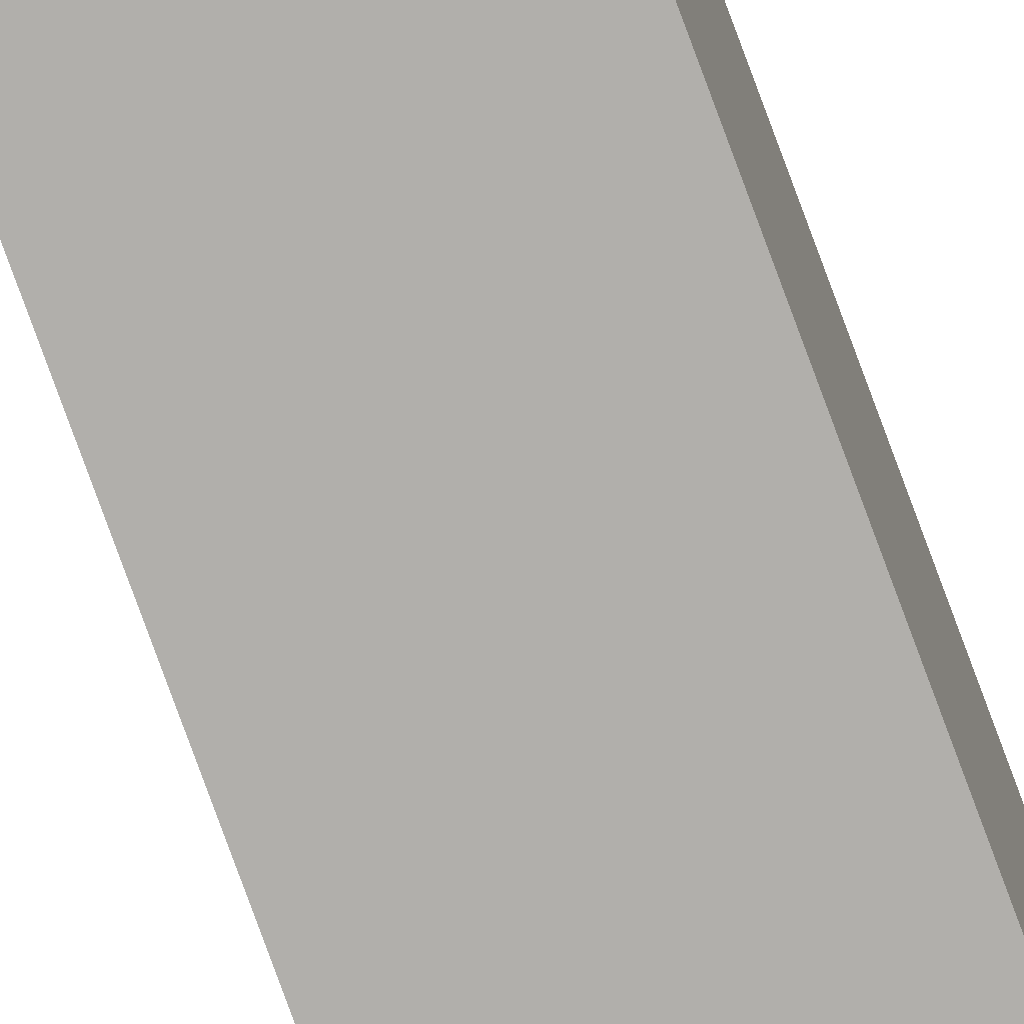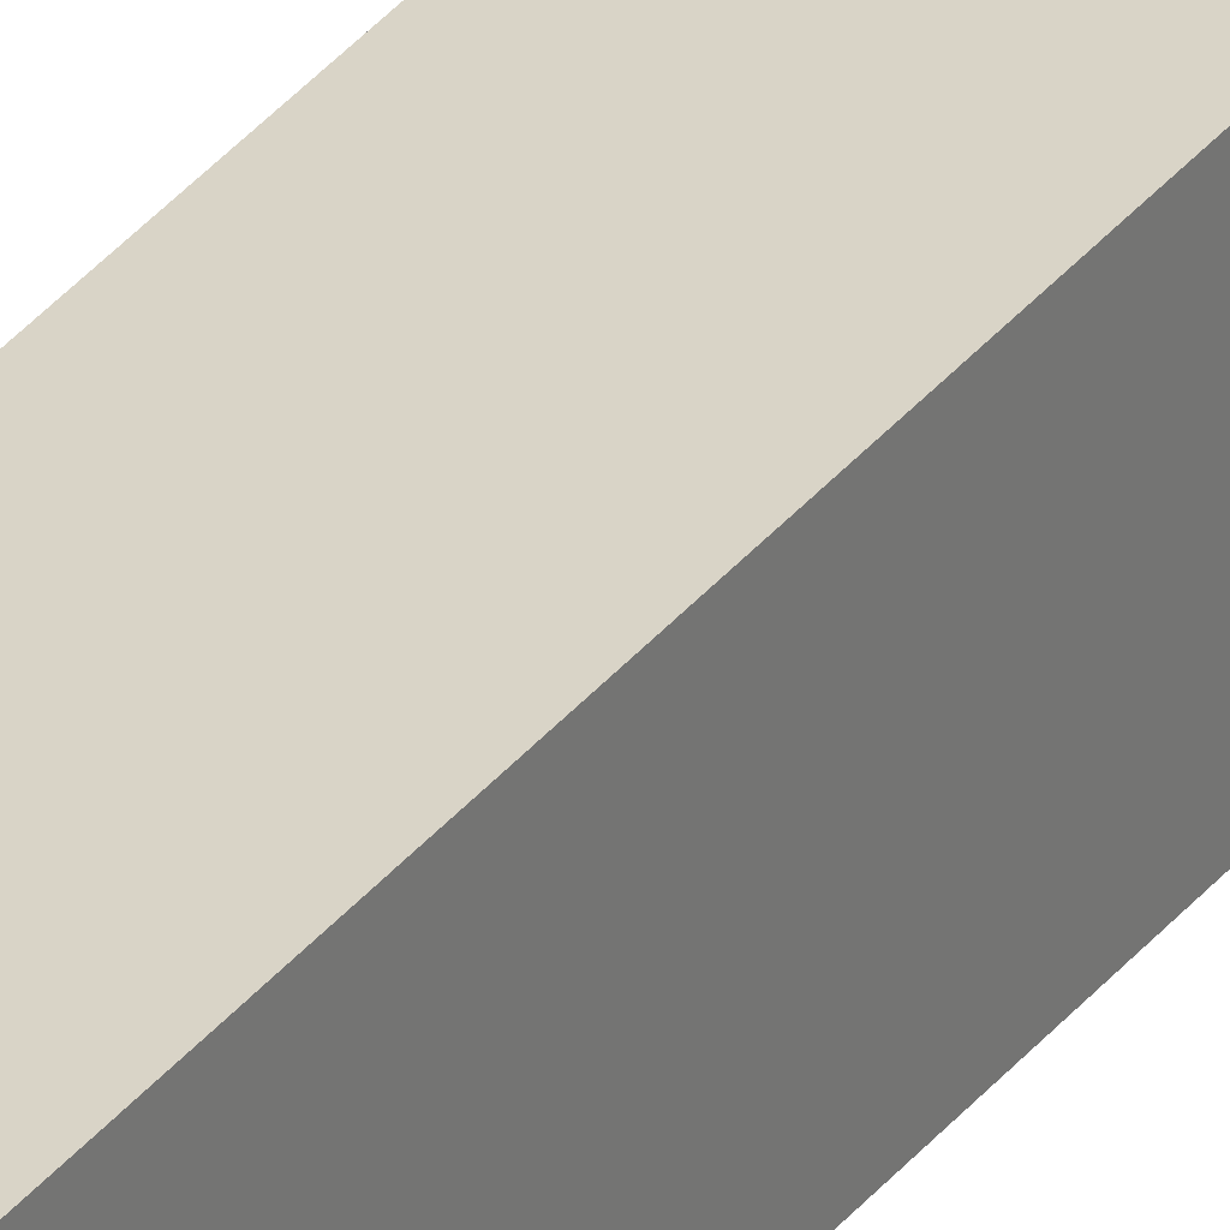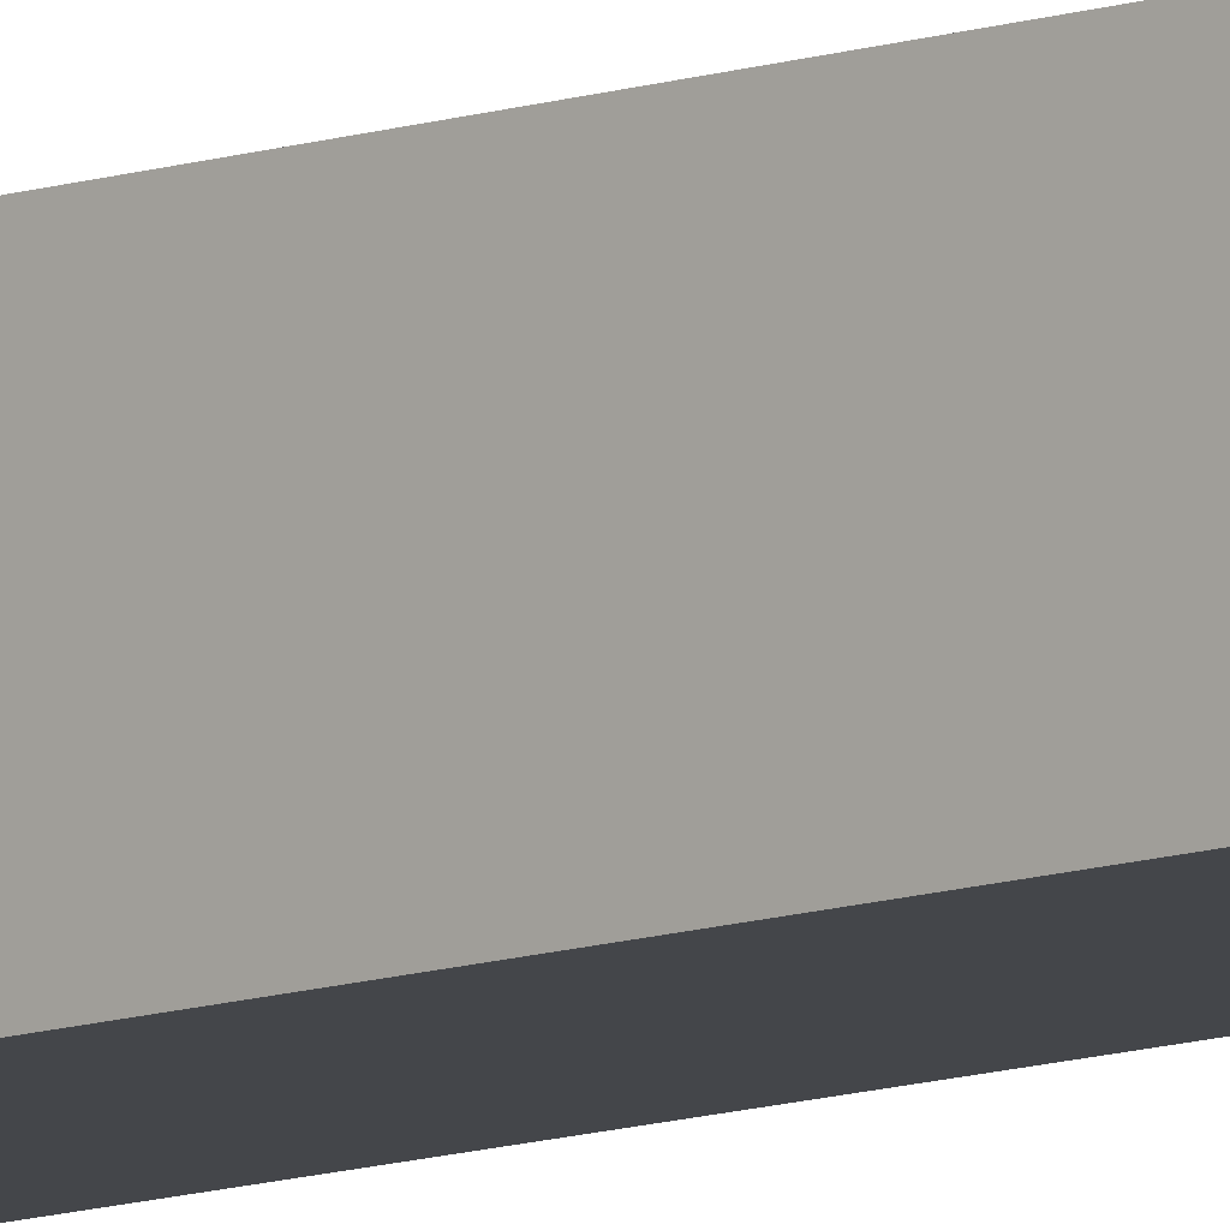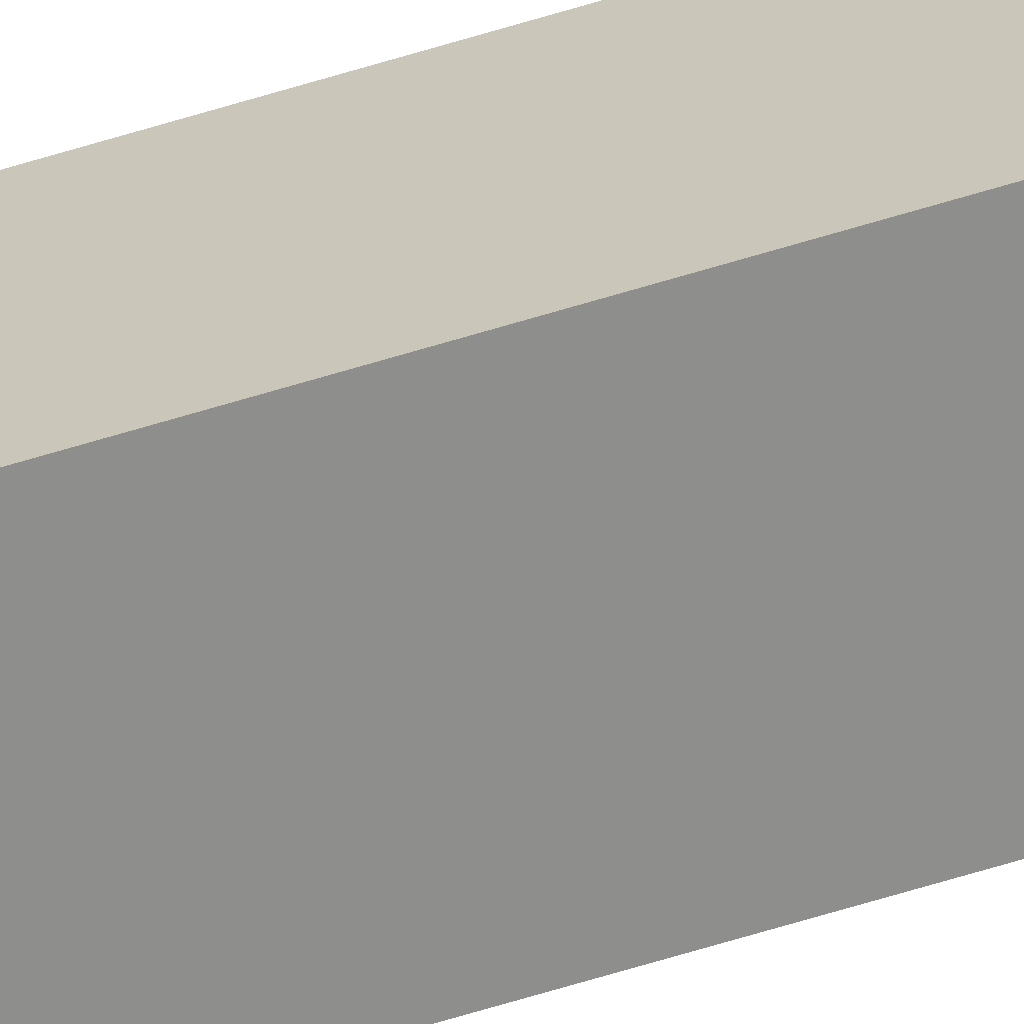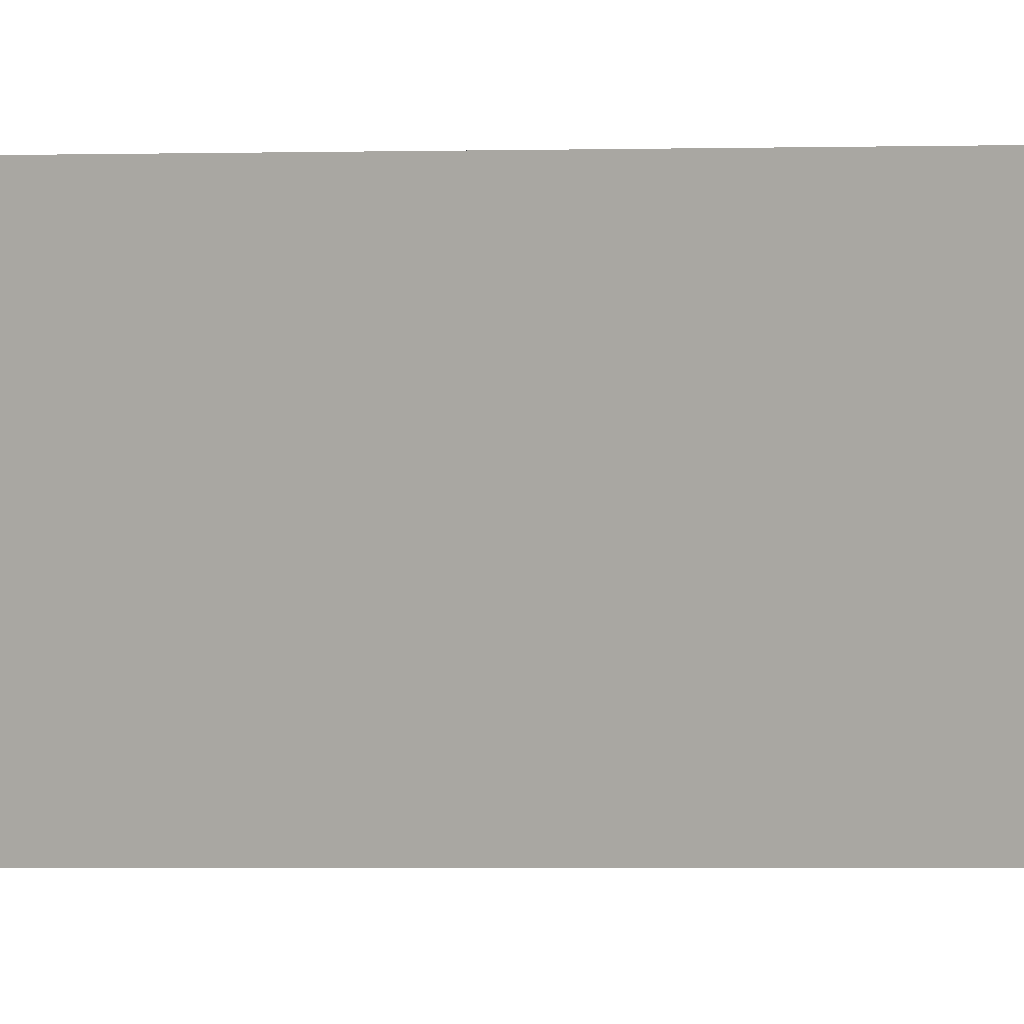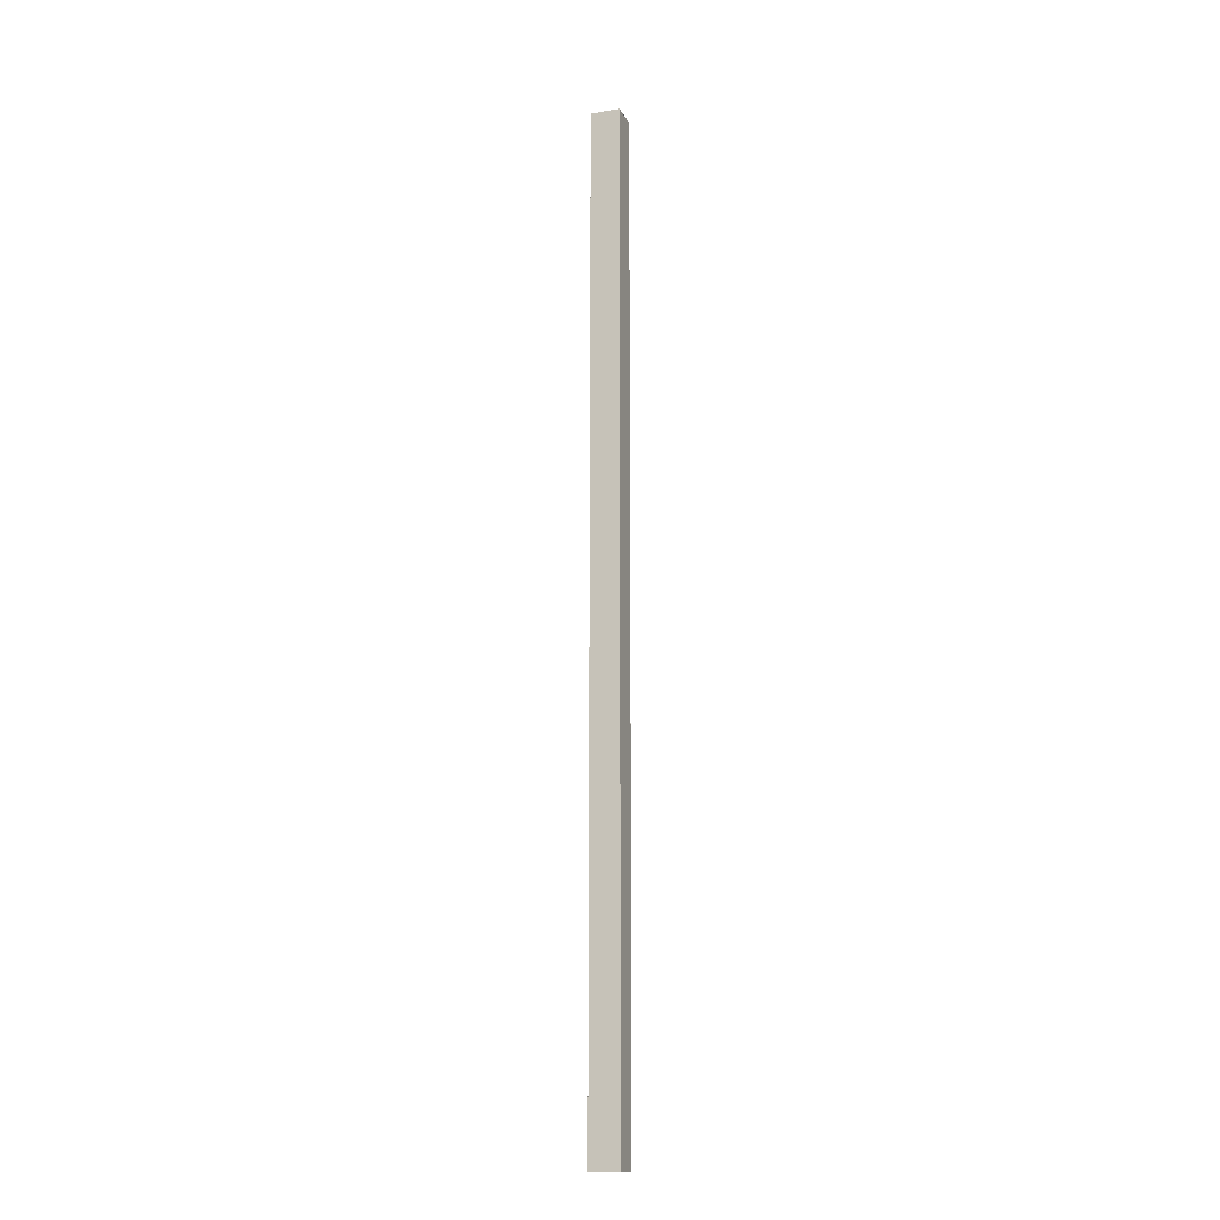
<metadata>
{"format":"obj","ext":"obj","renderer":"f3d","projection":"perspective","resolution":1024,"background":"white","views":[{"elev":-78.1,"azim":-159.9,"up":"+Z"},{"elev":28.7,"azim":-151.6,"up":"+Z"},{"elev":-9.4,"azim":134.6,"up":"+Z"},{"elev":-64.9,"azim":-72.8,"up":"+Z"},{"elev":-0.4,"azim":123.4,"up":"+Z"},{"elev":-15.0,"azim":109.6,"up":"+Y"}]}
</metadata>
<code>
o Cube.3110_0125
v -0.4065 -0.129 -1.058
v -0.4065 -0.129 -1.073
v -0.3915 -0.129 -1.058
v -0.3915 -0.129 -1.073
v -0.4065 0.375 -1.058
v -0.4065 0.375 -1.073
v -0.3915 0.375 -1.058
v -0.3915 0.375 -1.073
f 3 5 1
f 2 3 1
f 6 7 8
f 2 8 4
f 4 7 3
f 1 6 2
f 3 7 5
f 2 4 3
f 6 5 7
f 2 6 8
f 4 8 7
f 1 5 6

</code>
